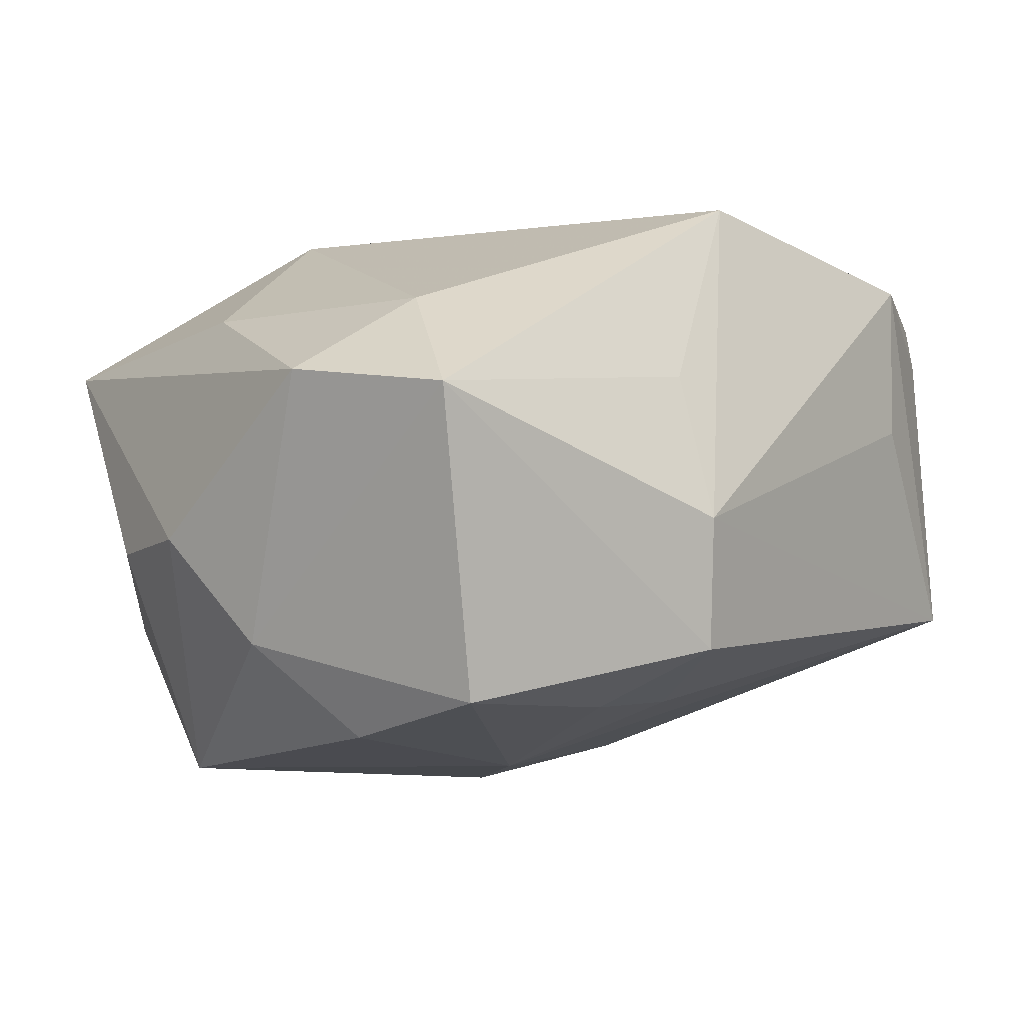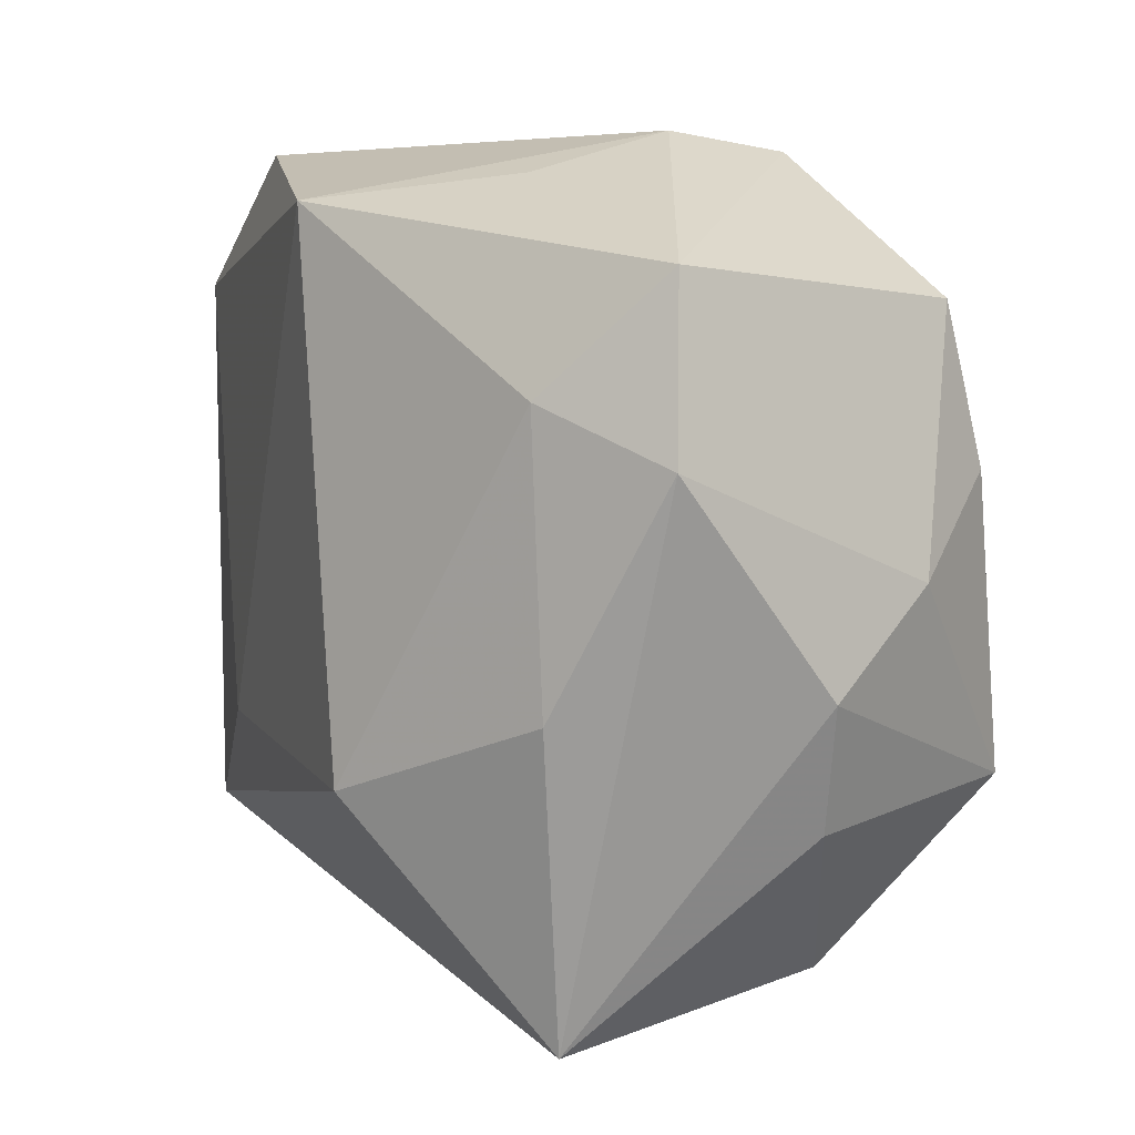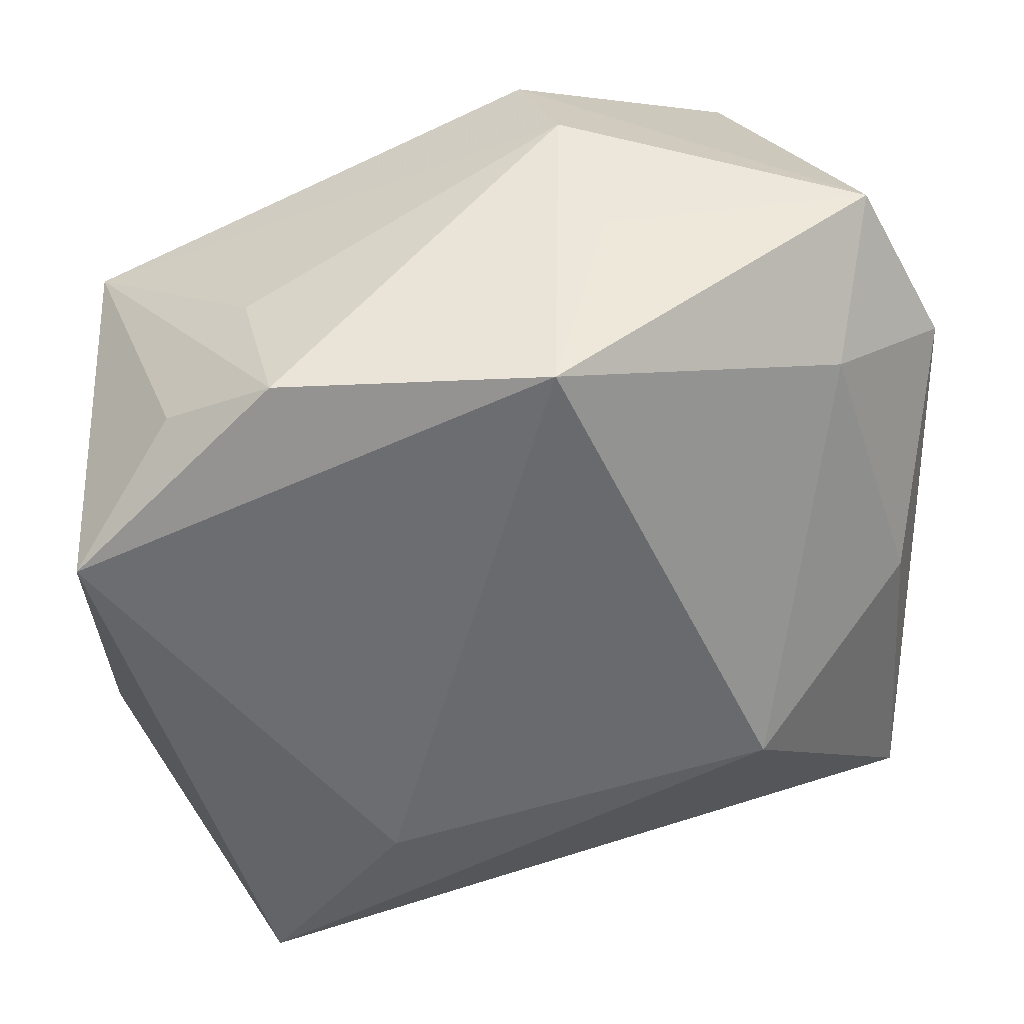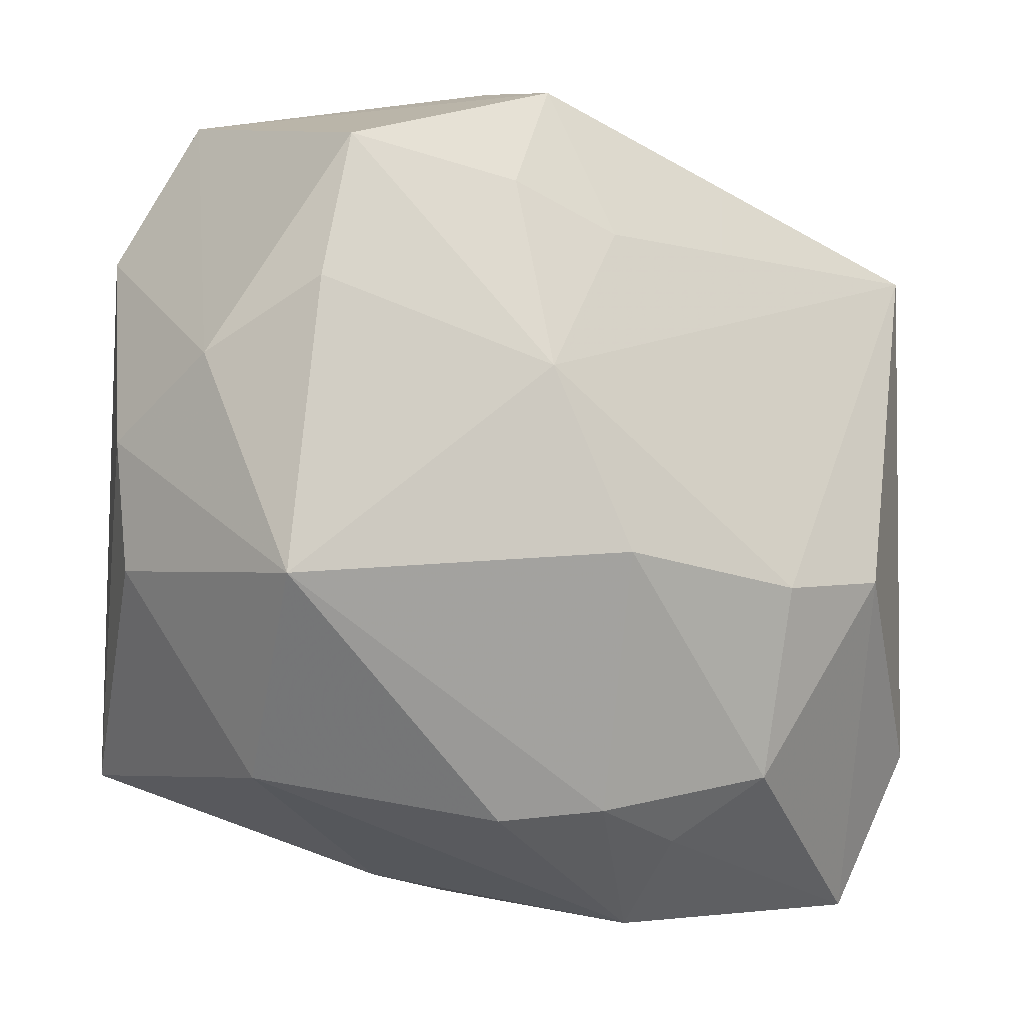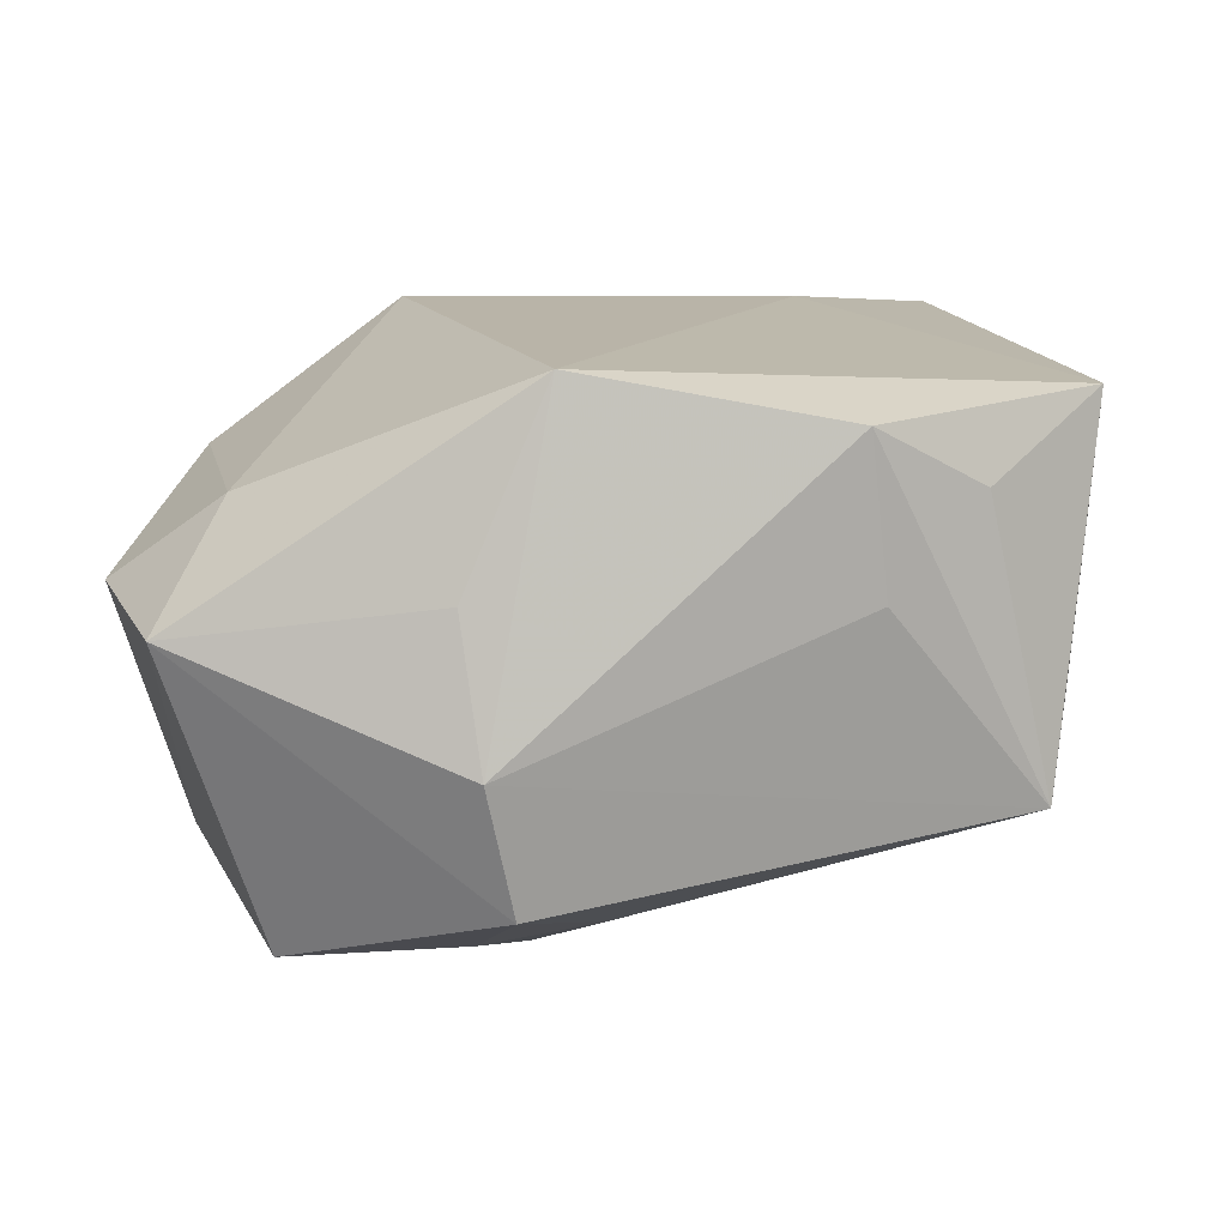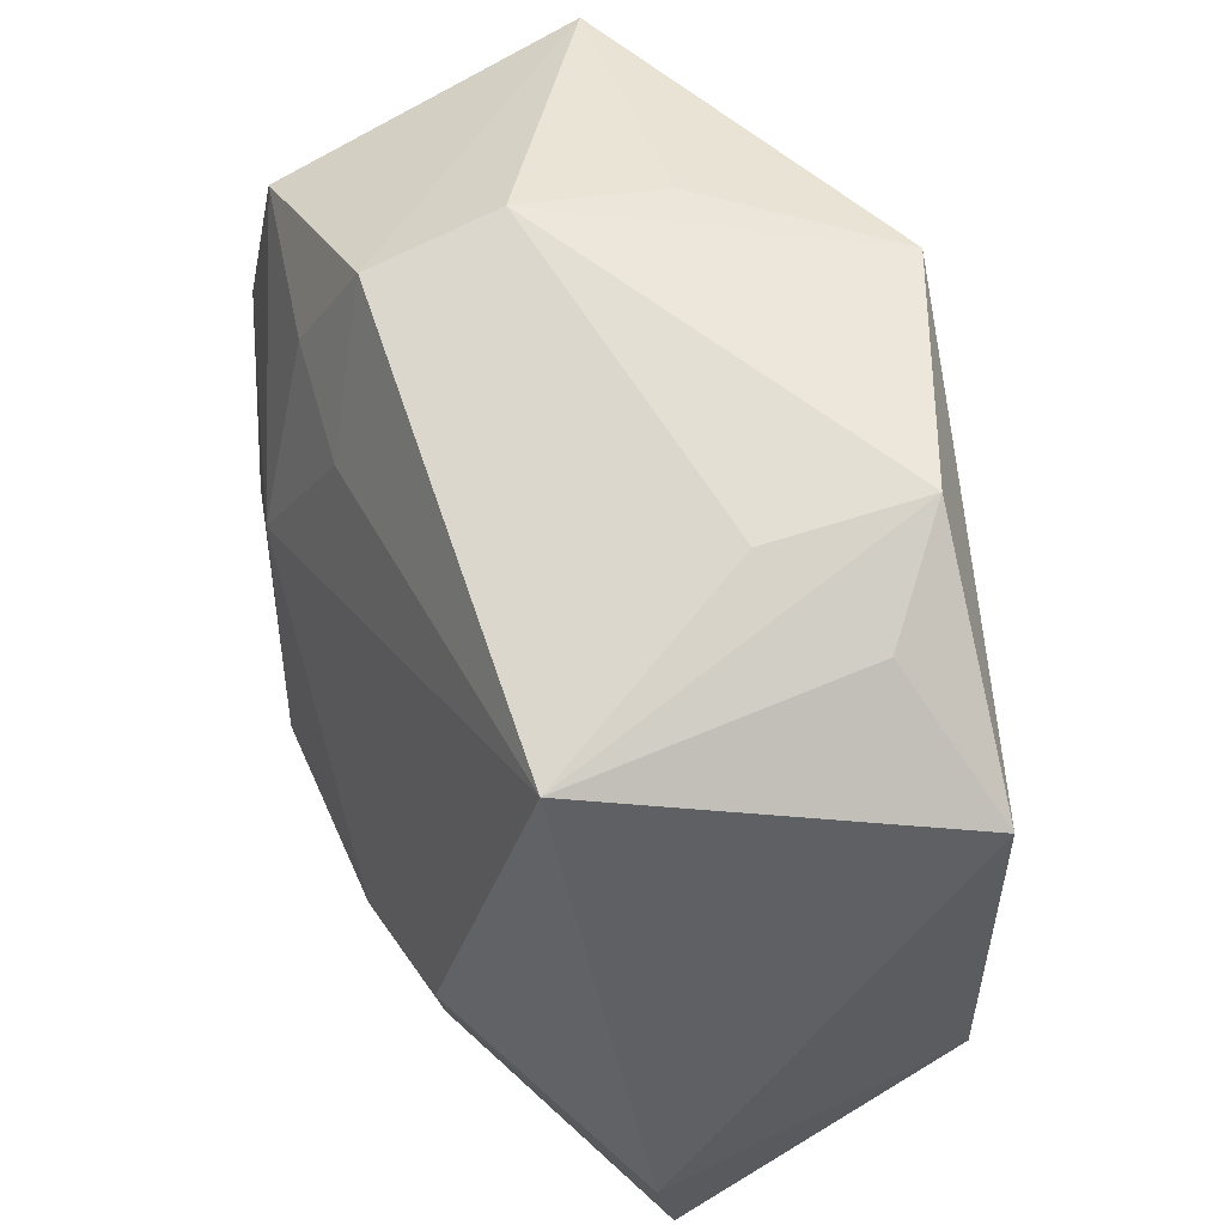
<metadata>
{"format":"obj","ext":"obj","renderer":"f3d","projection":"perspective","resolution":1024,"background":"white","views":[{"elev":-10.2,"azim":146.1,"up":"+Z"},{"elev":22.0,"azim":70.0,"up":"+Y"},{"elev":41.7,"azim":-7.9,"up":"+Y"},{"elev":-9.1,"azim":159.7,"up":"+Y"},{"elev":8.5,"azim":-173.6,"up":"+Z"},{"elev":47.6,"azim":-99.7,"up":"+Y"}]}
</metadata>
<code>
v -0.03592 0.01499 0.01832
v -0.03592 -0.0211 -0.003906
v 0.0358 -0.007967 -0.007107
v 0.005049 0.0354 -0.007154
v -0.03407 0.01261 -0.002912
v 0.03677 0.00248 -0.007285
v -0.02125 0.02816 0.004146
v 0.01161 -0.0318 0.003197
v -0.01277 -0.01457 0.0233
v 0.02516 0.02268 0.01075
v 0.03363 -0.02328 0.01183
v 0.02616 -0.02452 -0.01141
v 0.0007456 0.03147 0.02007
v -0.02621 -0.007392 -0.01779
v -0.01653 -0.008712 -0.02138
v -0.001492 0.02008 -0.02019
v -0.0007005 -0.007015 -0.02521
v 0.003303 0.03256 -0.01729
v 0.007686 0.02337 -0.02143
v -0.008434 -0.03591 -0.004493
v 0.005902 0.007493 -0.02521
v 0.03187 0.008349 -0.01634
v -0.0327 0.02078 -0.01099
v 0.03185 0.001775 0.0123
v 0.003714 -0.03302 0.008596
v 0.007134 -0.02785 -0.01589
v 0.01822 -0.007497 0.02342
v 0.006996 0.03369 0.004454
v 0.03495 0.02014 0.004036
v -0.0306 -0.0343 -0.001489
v 0.0273 -0.00999 -0.02521
v -0.02525 -0.03116 0.01157
v -0.02007 0.02979 0.01638
v -0.02799 0.02401 0.01179
v -0.02321 -0.02712 0.02244
v -0.0161 -0.02397 -0.01644
v 0.02172 0.02567 -0.02203
v -0.001698 -0.02693 -0.01644
v -0.009413 -0.02918 -0.01264
v 0.02459 0.01344 -0.024
v 0.02857 0.03227 0.001552
f 27 35 11
f 1 13 33
f 33 13 4
f 2 35 1
f 9 13 1
f 1 35 9
f 27 13 9
f 9 35 27
f 10 13 27
f 10 41 13
f 29 41 10
f 25 11 35
f 27 11 24
f 24 11 29
f 24 10 27
f 29 10 24
f 29 11 6
f 18 23 4
f 4 41 18
f 18 41 37
f 34 23 1
f 1 33 34
f 34 33 23
f 4 23 7
f 7 33 4
f 23 33 7
f 1 23 5
f 5 2 1
f 23 2 5
f 23 15 14
f 14 2 23
f 35 2 30
f 20 25 30
f 2 14 30
f 4 13 28
f 28 41 4
f 13 41 28
f 8 12 11
f 11 25 8
f 20 12 8
f 8 25 20
f 31 6 3
f 3 6 11
f 3 12 31
f 11 12 3
f 29 6 22
f 22 41 29
f 37 41 22
f 22 40 37
f 22 6 31
f 31 40 22
f 37 40 21
f 21 40 31
f 21 15 23
f 31 12 26
f 26 38 31
f 26 12 20
f 20 38 26
f 32 25 35
f 35 30 32
f 32 30 25
f 39 38 20
f 20 30 39
f 36 14 15
f 36 30 14
f 36 39 30
f 38 39 36
f 19 18 37
f 37 21 19
f 17 21 31
f 15 21 17
f 17 36 15
f 31 38 17
f 38 36 17
f 16 21 23
f 16 19 21
f 23 18 16
f 18 19 16

</code>
